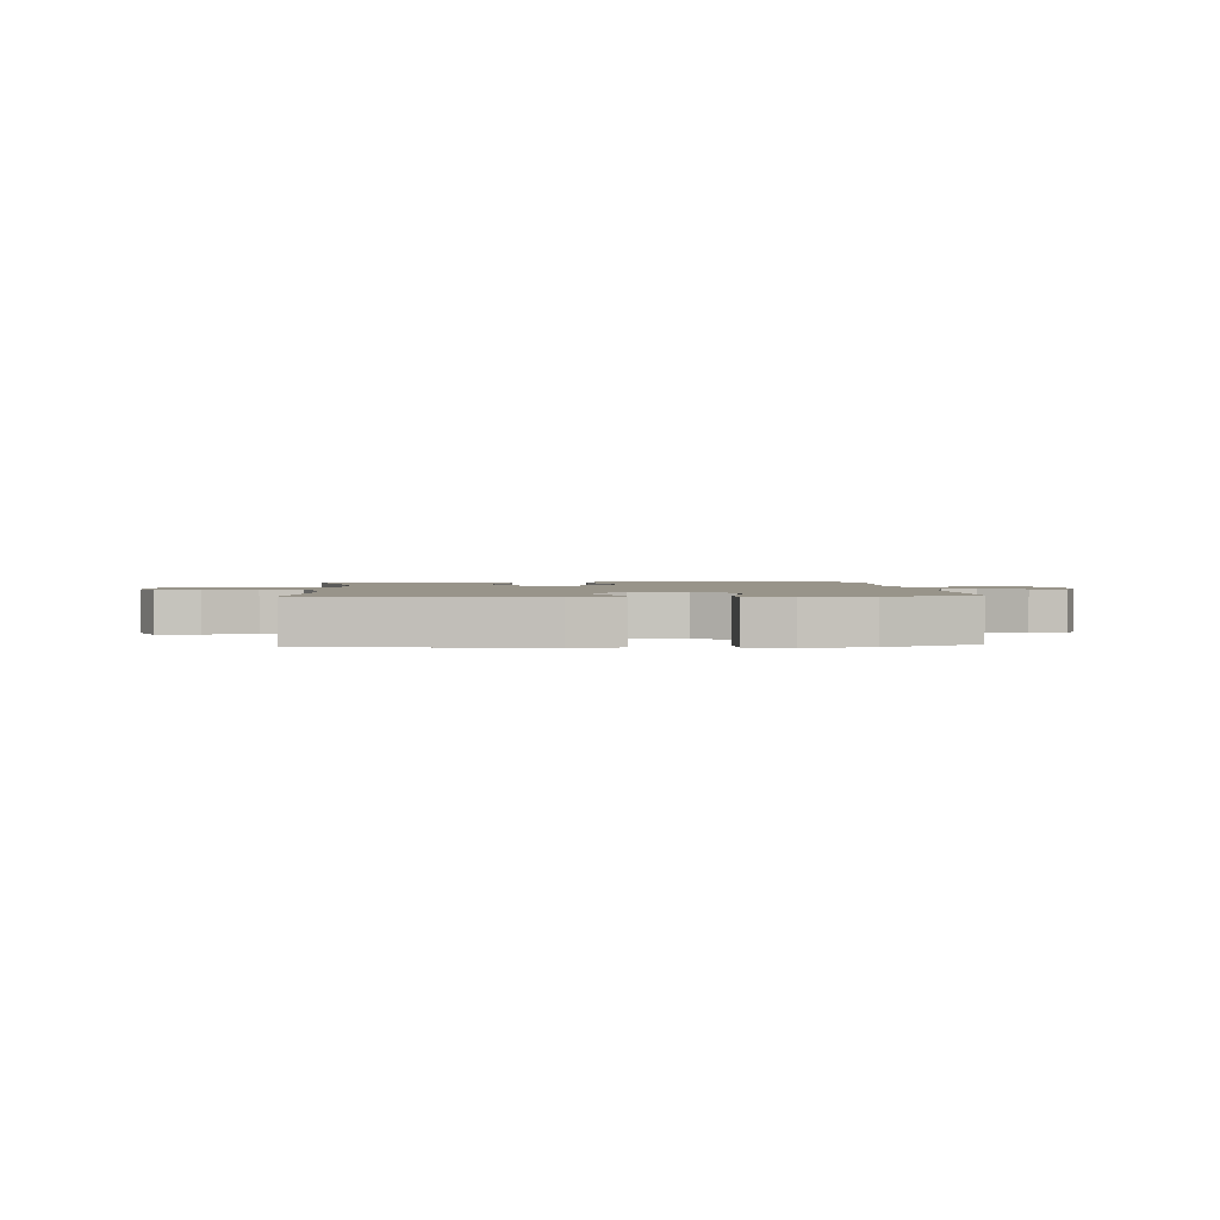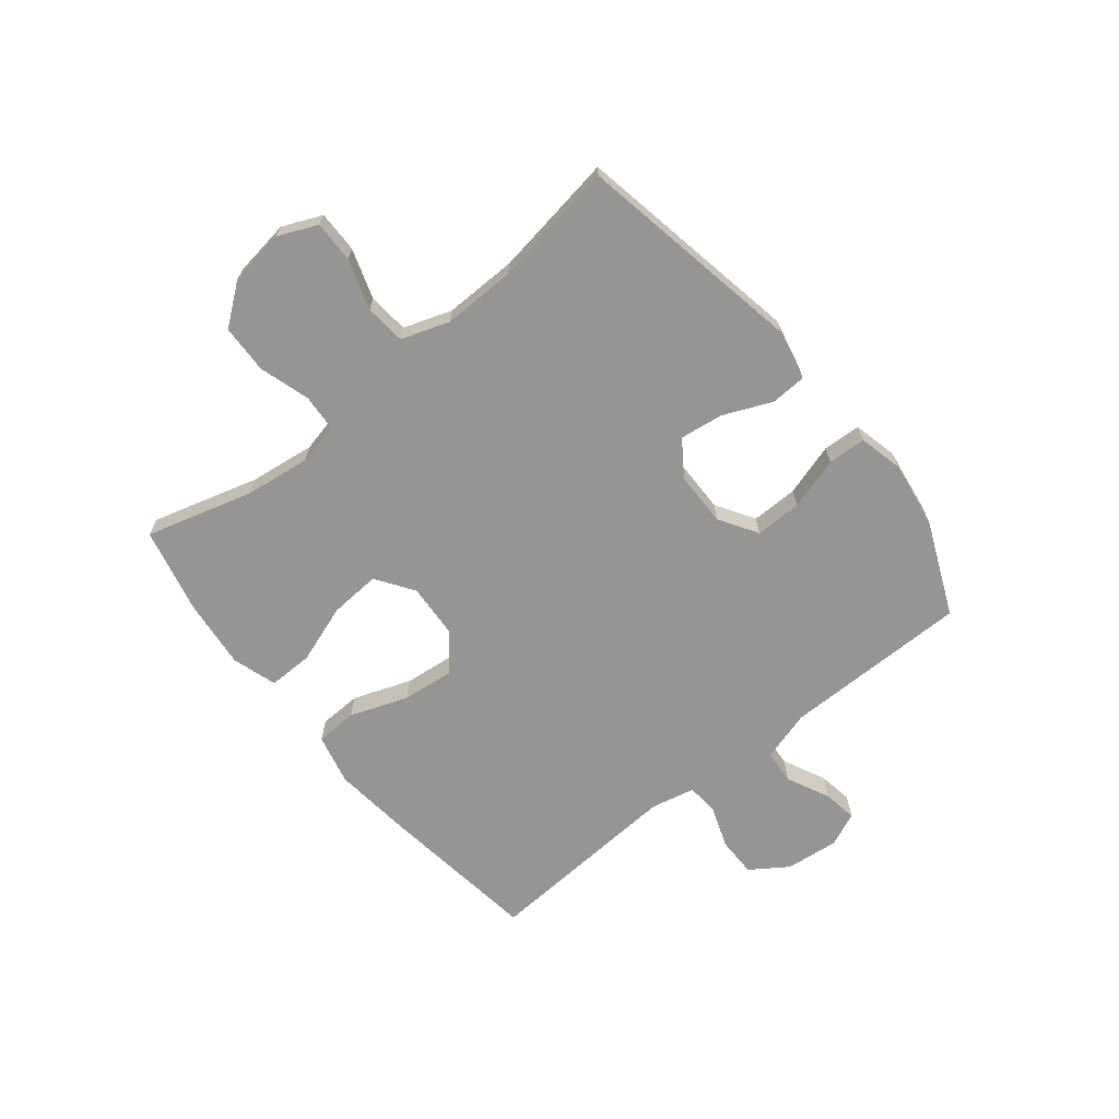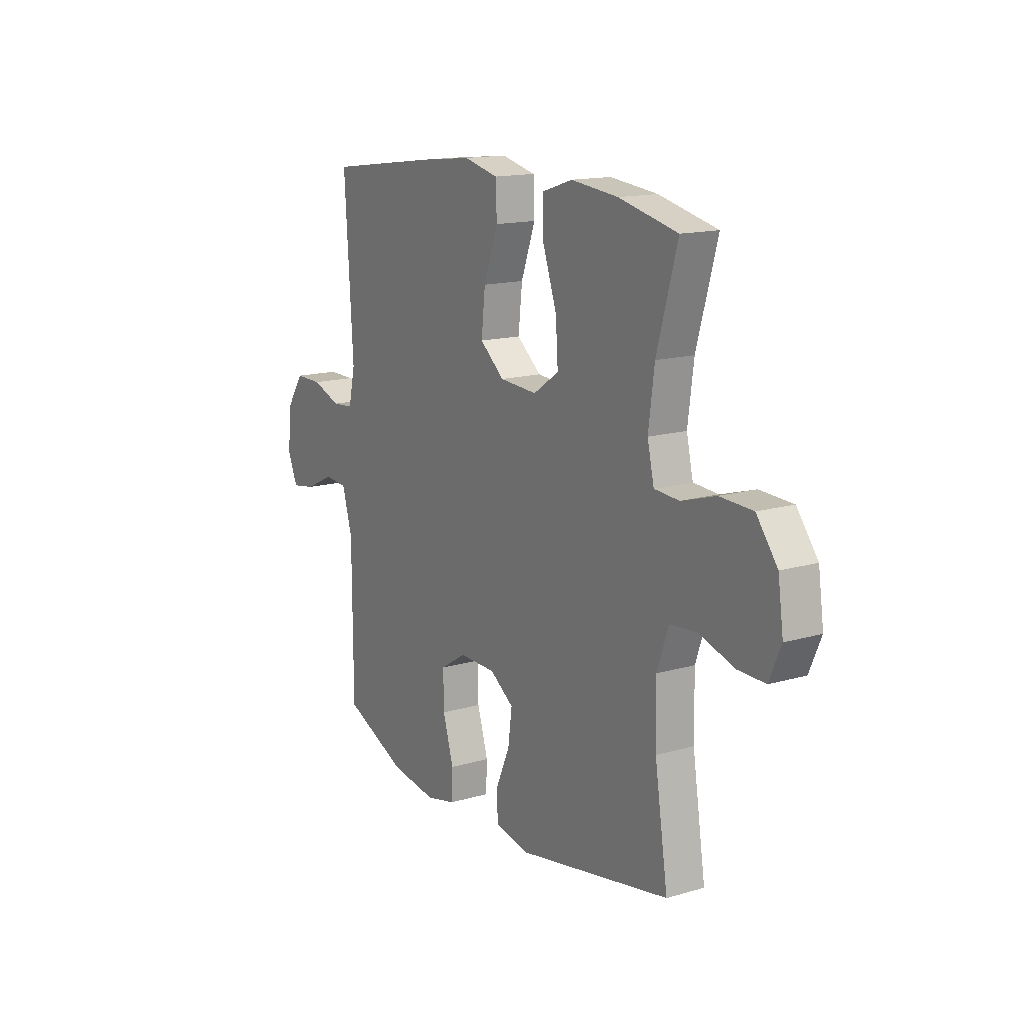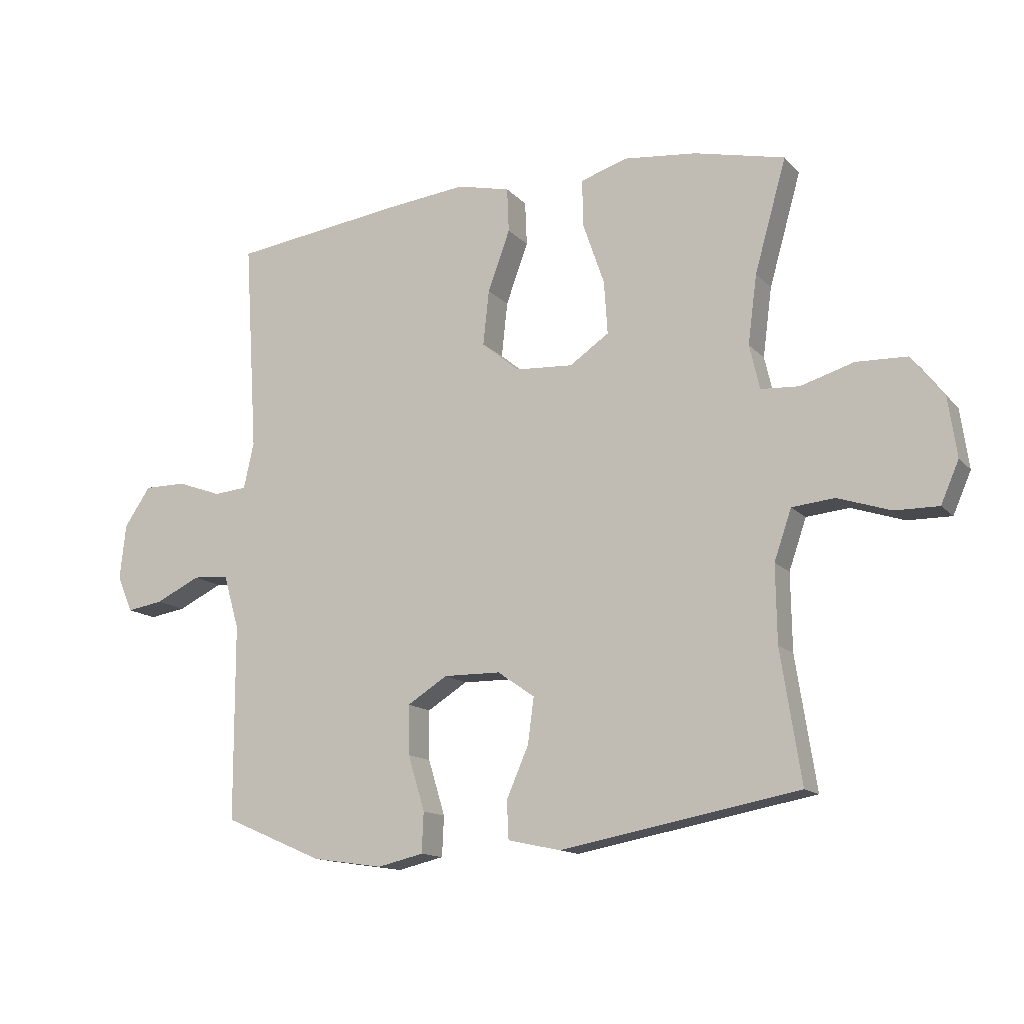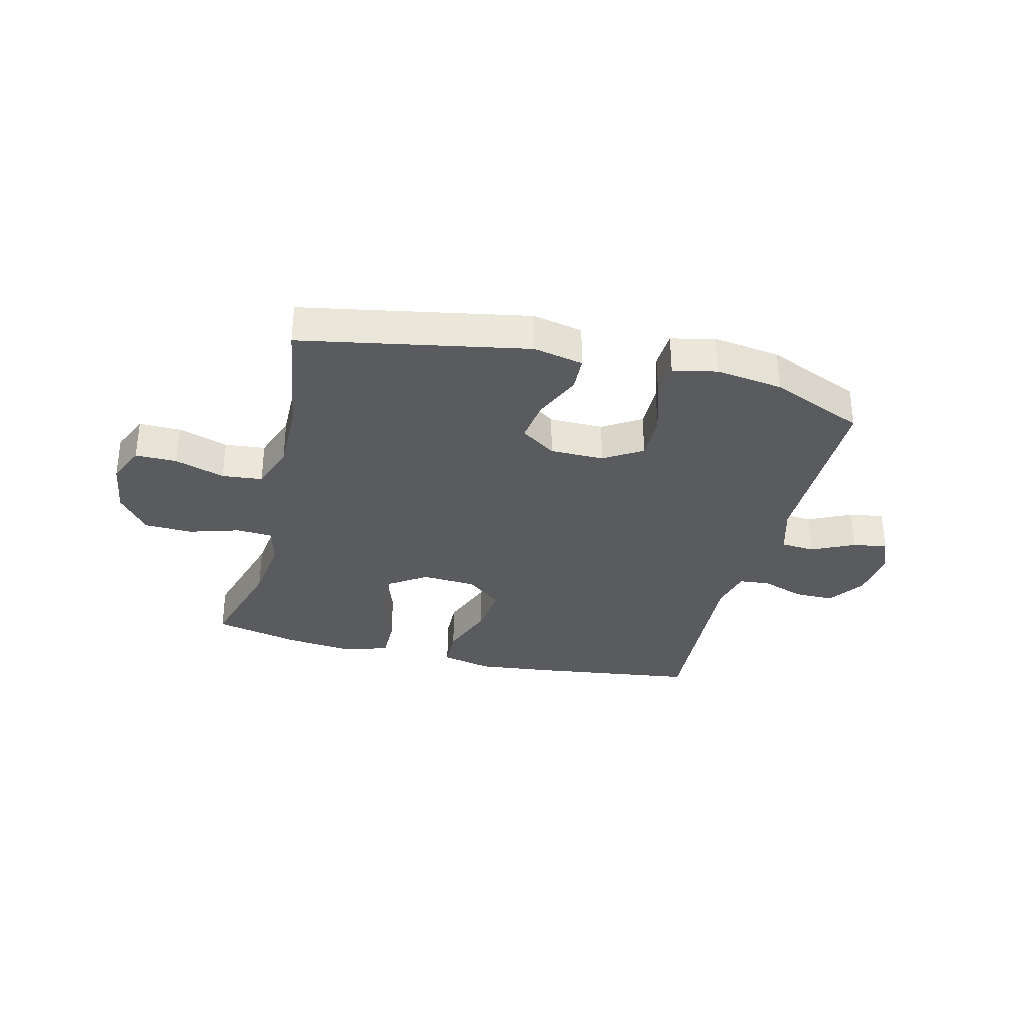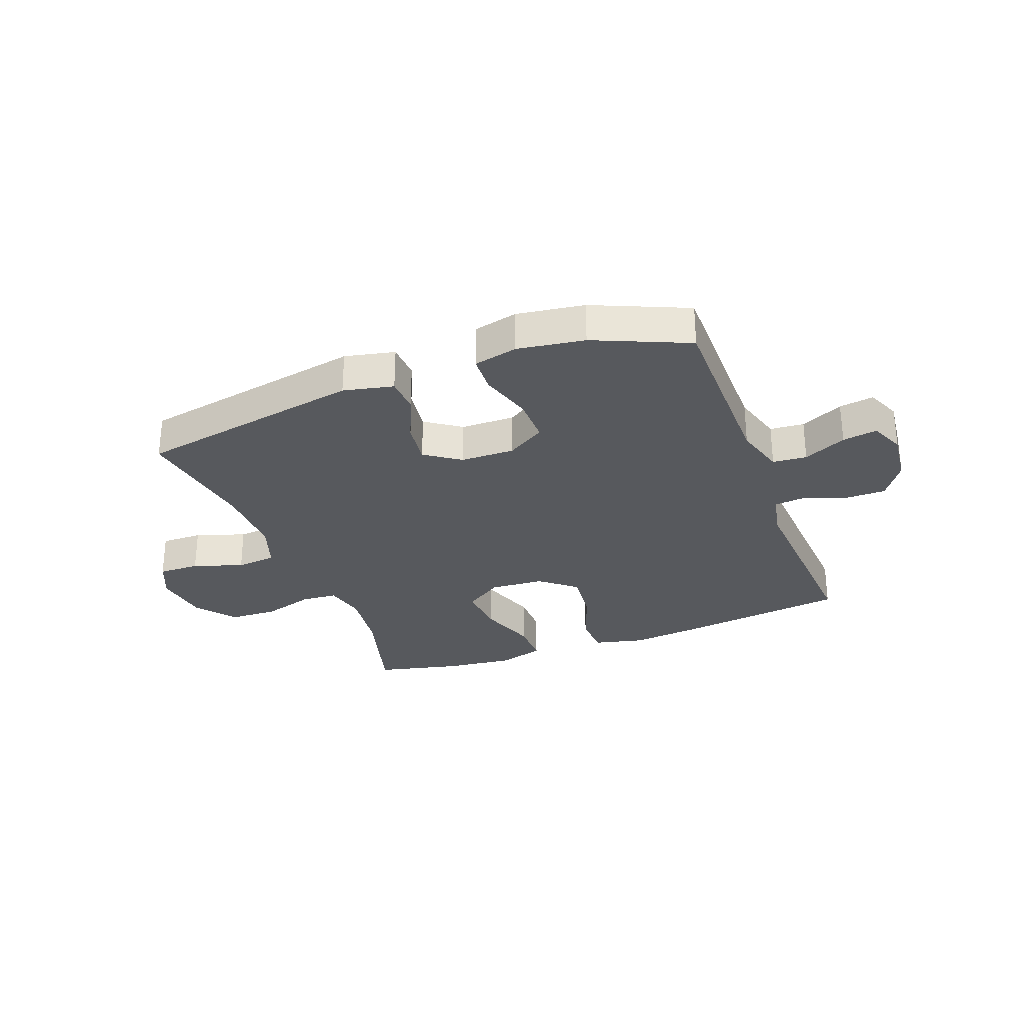
<metadata>
{"format":"obj","ext":"obj","renderer":"f3d","projection":"perspective","resolution":1024,"background":"white","views":[{"elev":1.8,"azim":176.2,"up":"+Y"},{"elev":-67.6,"azim":128.9,"up":"+Y"},{"elev":15.0,"azim":58.2,"up":"+Z"},{"elev":-13.7,"azim":25.9,"up":"+Z"},{"elev":-32.4,"azim":166.1,"up":"+Y"},{"elev":-29.2,"azim":-159.4,"up":"+Y"}]}
</metadata>
<code>
v -0.5 0.07 -0.5
v -0.501 0.07 -0.173
v -0.527 0.07 -0.084
v -0.587 0.07 -0.079
v -0.662 0.07 -0.115
v -0.723 0.07 -0.125
v -0.749 0.07 -0.065
v -0.739 0.07 0.028
v -0.695 0.07 0.093
v -0.625 0.07 0.093
v -0.55 0.07 0.066
v -0.495 0.07 0.071
v -0.478 0.07 0.148
v -0.5 0.07 0.5
v -0.215 0.07 0.538
v -0.078 0.07 0.553
v 0.011 0.07 0.532
v 0.014 0.07 0.458
v -0.023 0.07 0.357
v -0.033 0.07 0.265
v 0.03 0.07 0.213
v 0.126 0.07 0.207
v 0.192 0.07 0.252
v 0.186 0.07 0.341
v 0.15 0.07 0.445
v 0.149 0.07 0.523
v 0.227 0.07 0.548
v 0.349 0.07 0.535
v 0.5 0.07 0.5
v 0.447 0.07 0.313
v 0.432 0.07 0.198
v 0.449 0.07 0.124
v 0.513 0.07 0.12
v 0.602 0.07 0.147
v 0.687 0.07 0.144
v 0.741 0.07 0.074
v 0.755 0.07 -0.024
v 0.725 0.07 -0.093
v 0.652 0.07 -0.092
v 0.564 0.07 -0.063
v 0.493 0.07 -0.07
v 0.464 0.07 -0.154
v 0.466 0.07 -0.282
v 0.5 0.07 -0.5
v 0.102 0.07 -0.574
v 0.014 0.07 -0.555
v 0.011 0.07 -0.492
v 0.048 0.07 -0.407
v 0.058 0.07 -0.331
v -0.004 0.07 -0.288
v -0.099 0.07 -0.287
v -0.166 0.07 -0.329
v -0.165 0.07 -0.411
v -0.137 0.07 -0.503
v -0.14 0.07 -0.57
v -0.217 0.07 -0.588
v -0.335 0.07 -0.571
v -0.5 0 -0.5
v -0.501 0 -0.173
v -0.527 0 -0.084
v -0.587 0 -0.079
v -0.662 0 -0.115
v -0.723 0 -0.125
v -0.749 0 -0.065
v -0.739 0 0.028
v -0.695 0 0.093
v -0.625 0 0.093
v -0.55 0 0.066
v -0.495 0 0.071
v -0.478 0 0.148
v -0.5 0 0.5
v -0.215 0 0.538
v -0.078 0 0.553
v 0.011 0 0.532
v 0.014 0 0.458
v -0.023 0 0.357
v -0.033 0 0.265
v 0.03 0 0.213
v 0.126 0 0.207
v 0.192 0 0.252
v 0.186 0 0.341
v 0.15 0 0.445
v 0.149 0 0.523
v 0.227 0 0.548
v 0.349 0 0.535
v 0.5 0 0.5
v 0.447 0 0.313
v 0.432 0 0.198
v 0.449 0 0.124
v 0.513 0 0.12
v 0.602 0 0.147
v 0.687 0 0.144
v 0.741 0 0.074
v 0.755 0 -0.024
v 0.725 0 -0.093
v 0.652 0 -0.092
v 0.564 0 -0.063
v 0.493 0 -0.07
v 0.464 0 -0.154
v 0.466 0 -0.282
v 0.5 0 -0.5
v 0.102 0 -0.574
v 0.014 0 -0.555
v 0.011 0 -0.492
v 0.048 0 -0.407
v 0.058 0 -0.331
v -0.004 0 -0.288
v -0.099 0 -0.287
v -0.166 0 -0.329
v -0.165 0 -0.411
v -0.137 0 -0.503
v -0.14 0 -0.57
v -0.217 0 -0.588
v -0.335 0 -0.571
f 56 57 1 2
f 53 54 55 56
f 52 53 56 2
f 51 52 2 3
f 50 51 3
f 45 46 47 48
f 43 44 45 48
f 42 43 48 49
f 41 42 49 50
f 37 38 39 40
f 37 40 41
f 36 37 41
f 33 34 35 36
f 32 33 36 41
f 31 32 41 50
f 27 28 29 30
f 24 25 26 27
f 23 24 27 30
f 22 23 30 31
f 16 17 18 19
f 16 19 20
f 13 14 15 16
f 12 13 16 20
f 8 9 10 11
f 8 11 12
f 7 8 12
f 4 5 6 7
f 3 4 7 12
f 22 31 50 3
f 3 12 20 21
f 3 21 22
f 59 58 114 113
f 113 112 111 110
f 59 113 110 109
f 60 59 109 108
f 60 108 107
f 105 104 103 102
f 105 102 101 100
f 106 105 100 99
f 107 106 99 98
f 97 96 95 94
f 98 97 94
f 98 94 93
f 93 92 91 90
f 98 93 90 89
f 107 98 89 88
f 87 86 85 84
f 84 83 82 81
f 87 84 81 80
f 88 87 80 79
f 76 75 74 73
f 77 76 73
f 73 72 71 70
f 77 73 70 69
f 68 67 66 65
f 69 68 65
f 69 65 64
f 64 63 62 61
f 69 64 61 60
f 60 107 88 79
f 78 77 69 60
f 79 78 60
f 1 58 59 2
f 2 59 60 3
f 3 60 61 4
f 4 61 62 5
f 5 62 63 6
f 6 63 64 7
f 7 64 65 8
f 8 65 66 9
f 9 66 67 10
f 10 67 68 11
f 11 68 69 12
f 12 69 70 13
f 13 70 71 14
f 14 71 72 15
f 15 72 73 16
f 16 73 74 17
f 17 74 75 18
f 18 75 76 19
f 19 76 77 20
f 20 77 78 21
f 21 78 79 22
f 22 79 80 23
f 23 80 81 24
f 24 81 82 25
f 25 82 83 26
f 26 83 84 27
f 27 84 85 28
f 28 85 86 29
f 29 86 87 30
f 30 87 88 31
f 31 88 89 32
f 32 89 90 33
f 33 90 91 34
f 34 91 92 35
f 35 92 93 36
f 36 93 94 37
f 37 94 95 38
f 38 95 96 39
f 39 96 97 40
f 40 97 98 41
f 41 98 99 42
f 42 99 100 43
f 43 100 101 44
f 44 101 102 45
f 45 102 103 46
f 46 103 104 47
f 47 104 105 48
f 48 105 106 49
f 49 106 107 50
f 50 107 108 51
f 51 108 109 52
f 52 109 110 53
f 53 110 111 54
f 54 111 112 55
f 55 112 113 56
f 56 113 114 57
f 57 114 58 1

</code>
